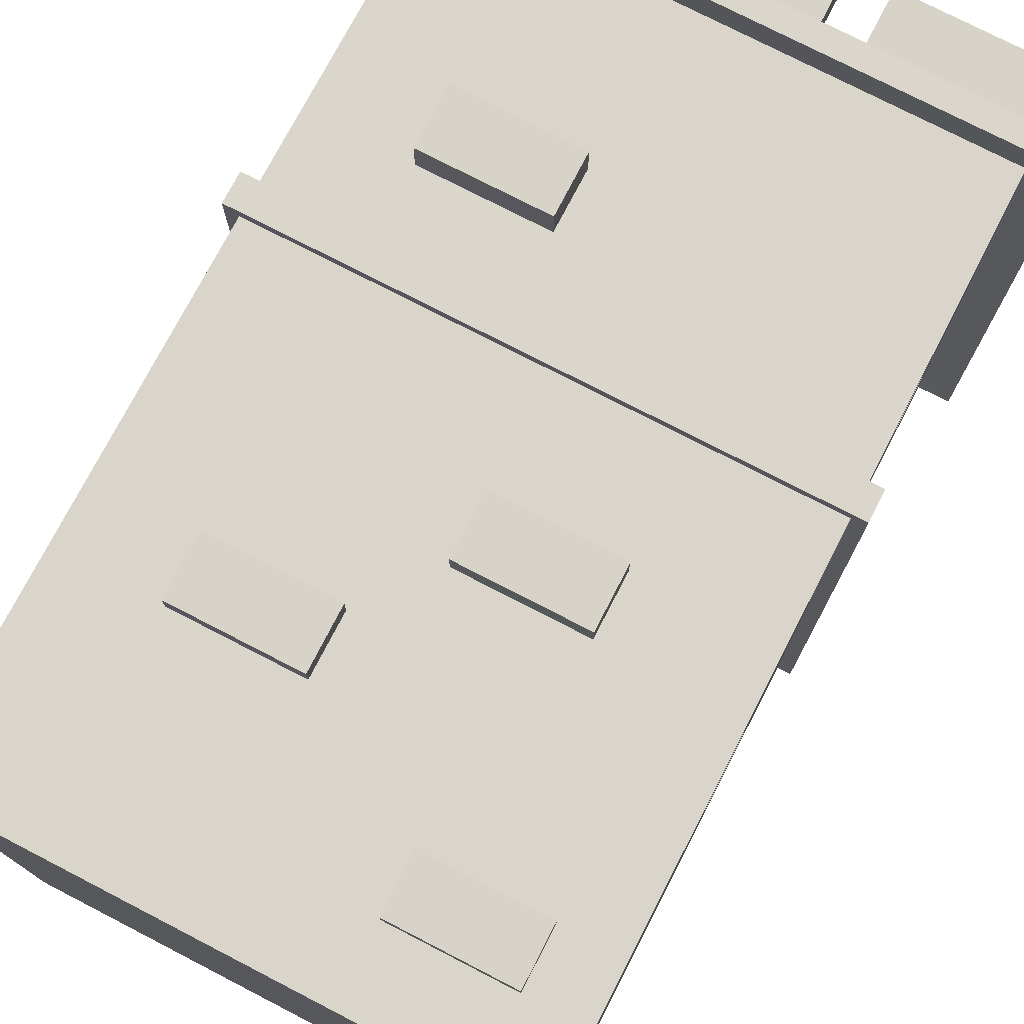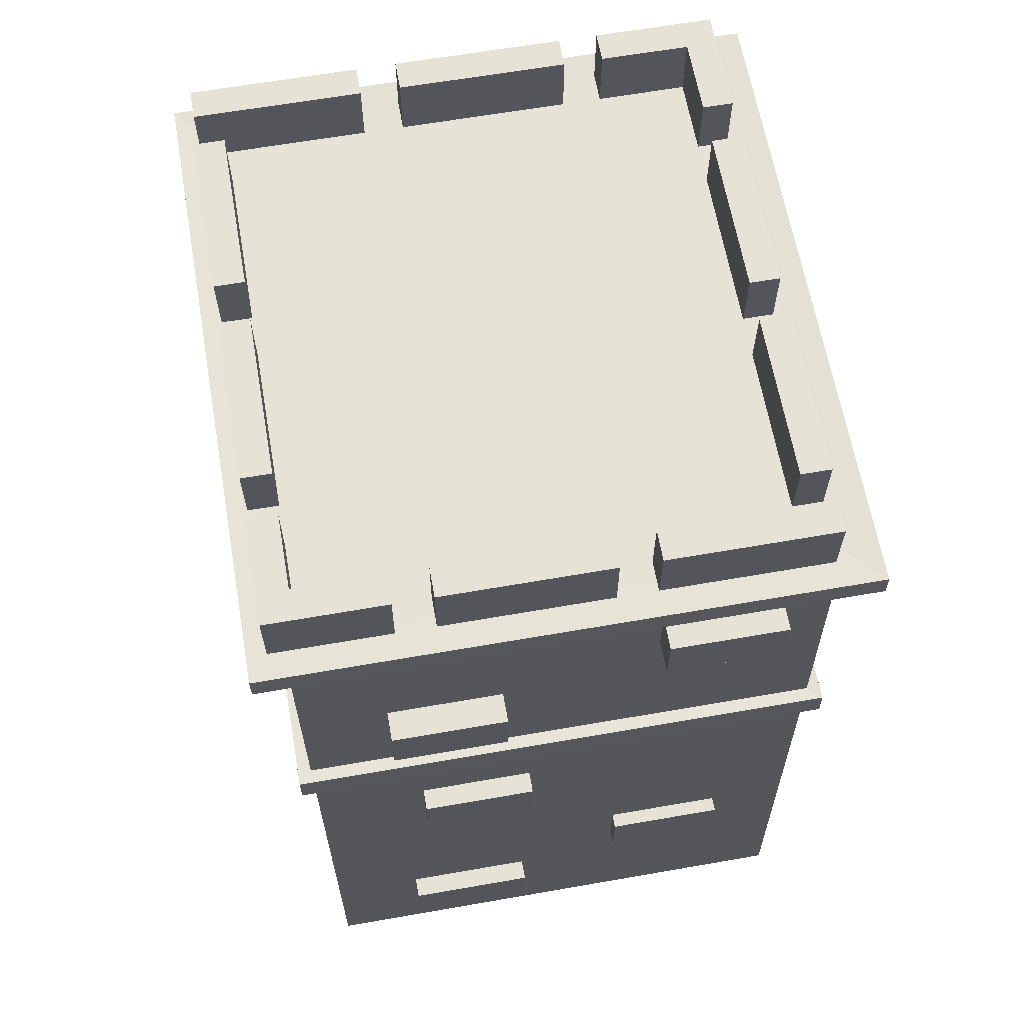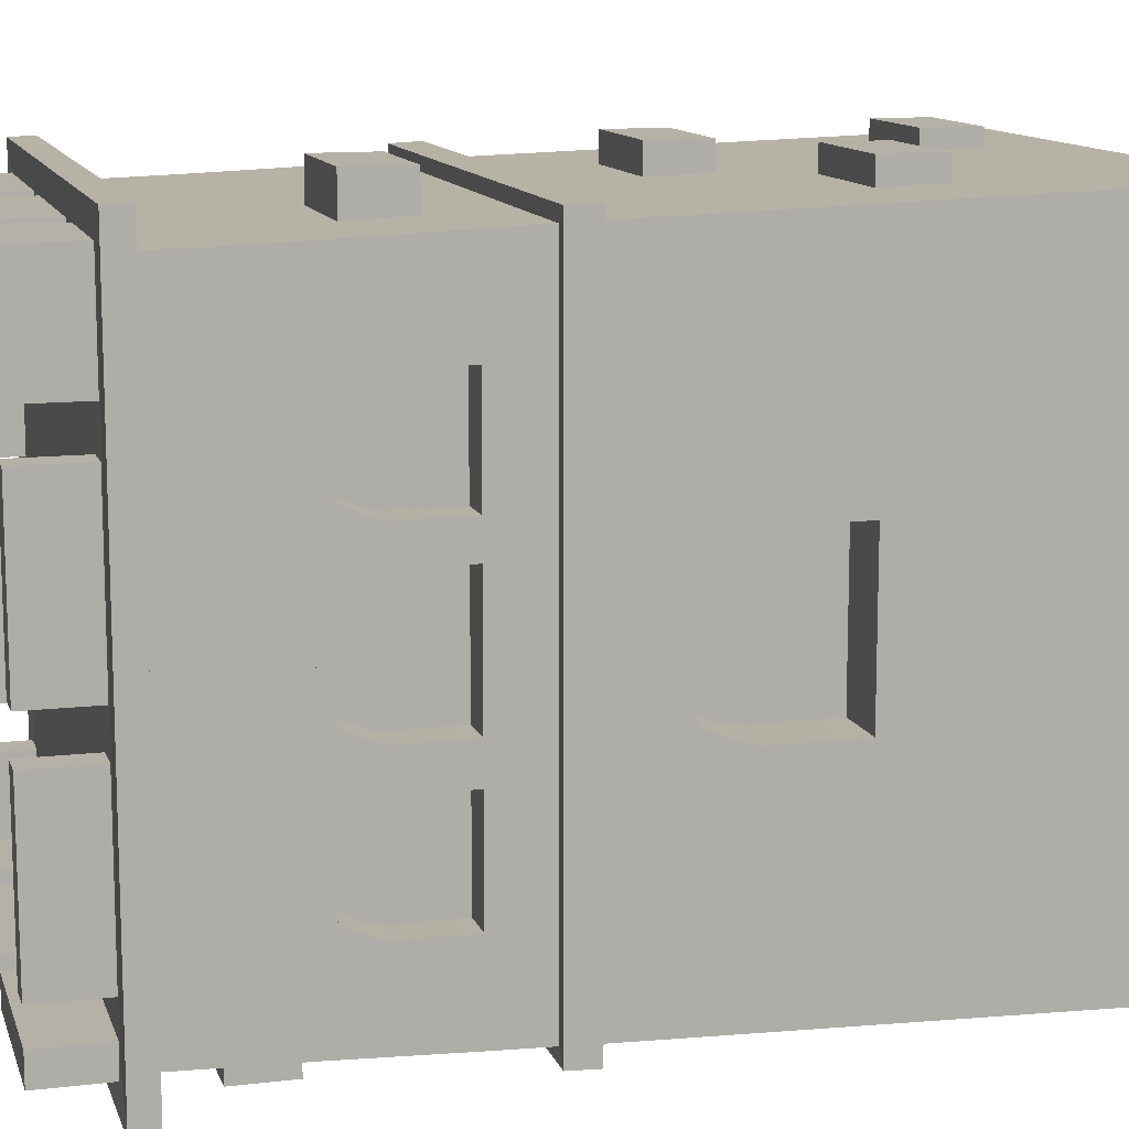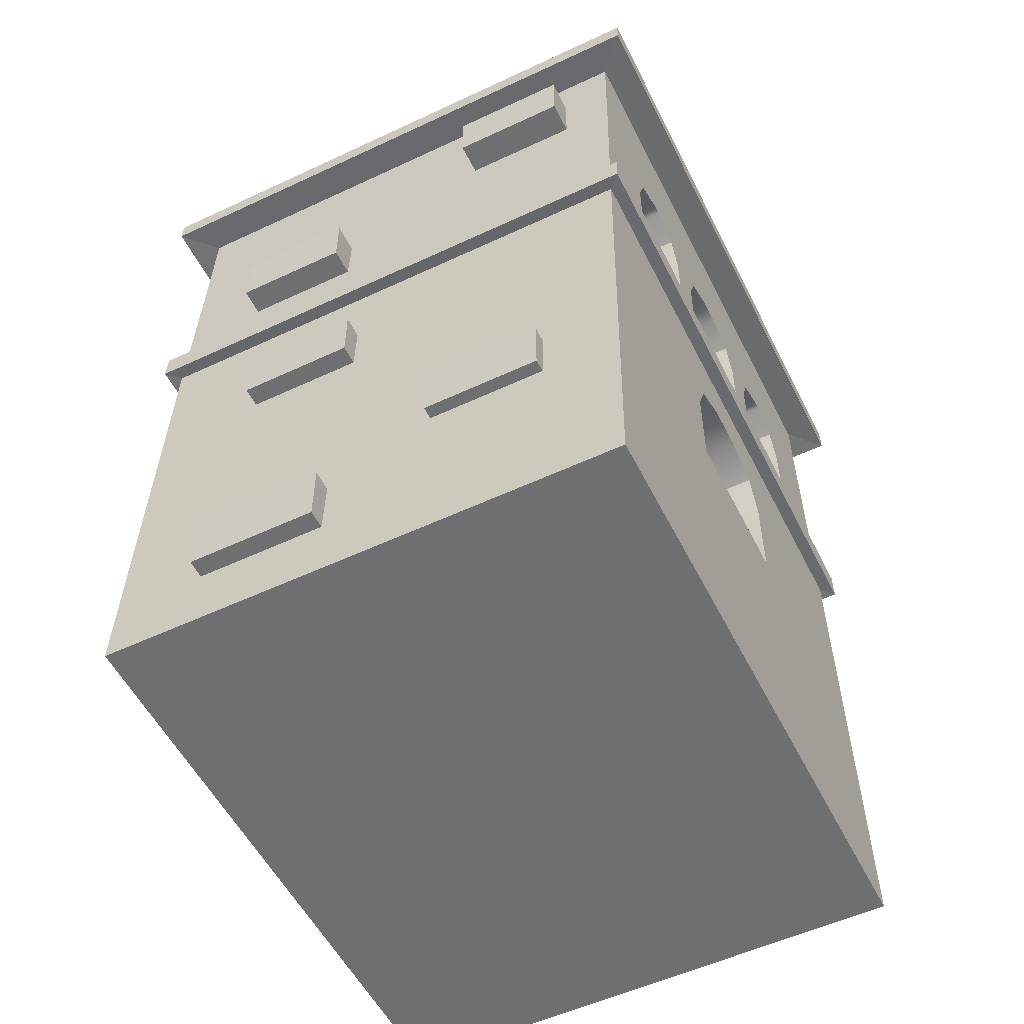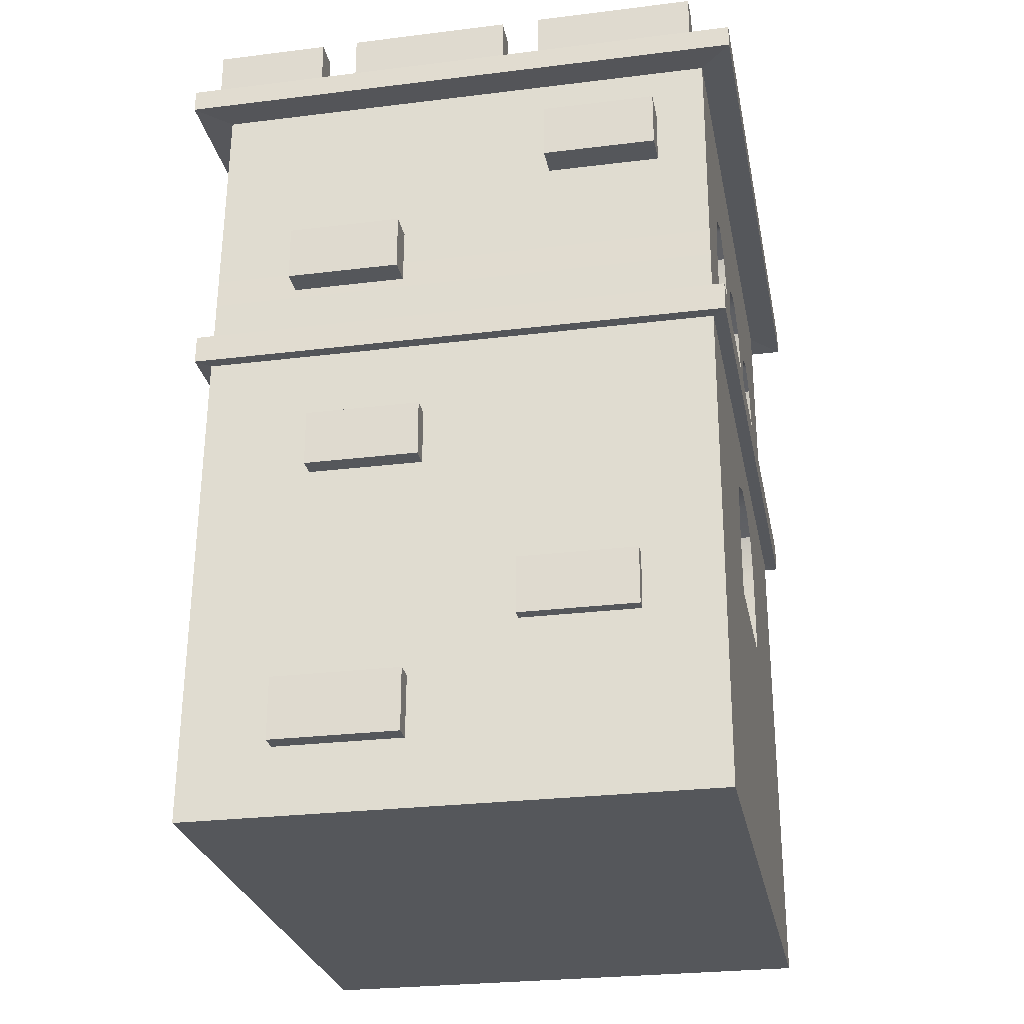
<metadata>
{"format":"obj","ext":"obj","renderer":"f3d","projection":"perspective","resolution":1024,"background":"white","views":[{"elev":76.2,"azim":27.3,"up":"+Z"},{"elev":63.7,"azim":170.0,"up":"+Y"},{"elev":12.1,"azim":-105.5,"up":"+Z"},{"elev":-54.5,"azim":-153.6,"up":"+Y"},{"elev":-26.9,"azim":-169.1,"up":"+Y"}]}
</metadata>
<code>
g default
v -3.15 3.326 -4.718
v -1.116 3.326 -4.718
v -3.15 4.327 -4.718
v -1.116 4.327 -4.718
v -3.15 4.327 -5.464
v -1.116 4.327 -5.464
v -3.15 3.326 -5.464
v -1.116 3.326 -5.464
v 4.511 0.1637 5.348
v 4.511 14.66 4.866
v 4.511 14.66 -4.861
v 4.511 0.1637 -5.343
v 4.511 12.25 4.947
v 4.511 12.25 -4.942
v 4.511 10.23 5.027
v 4.511 10.23 -5.022
v 4.511 9.29 5.06
v 4.511 9.29 -5.055
v 4.511 8.802 5.081
v 4.511 8.802 -5.076
v 4.511 10.23 3.439
v 4.511 10.23 1.651
v 4.511 10.23 1.07
v 4.511 10.23 -1.061
v 4.511 10.23 -1.695
v 4.511 10.23 -3.511
v 3.883 10.23 3.439
v 3.883 10.23 1.651
v 3.883 10.23 1.07
v 3.883 10.23 -1.061
v 3.883 10.23 -1.695
v 3.883 10.23 -3.511
v 4.511 12.01 3.198
v 4.511 12.25 2.617
v 4.511 12.25 4.02
v 4.511 11.43 3.439
v 3.883 12.25 2.617
v 3.883 12.01 3.198
v 3.883 11.43 3.439
v 4.511 12.01 1.892
v 4.511 11.43 1.651
v 4.511 12.25 2.473
v 3.883 11.43 1.651
v 3.883 12.01 1.892
v 3.883 12.25 2.473
v 4.511 12.01 0.8292
v 4.511 12.25 0.2481
v 4.511 11.43 1.07
v 3.883 12.25 0.2481
v 3.883 12.01 0.8292
v 3.883 11.43 1.07
v 4.511 12.01 -0.8202
v 4.511 11.43 -1.061
v 4.511 12.25 -0.2391
v 3.883 11.43 -1.061
v 3.883 12.01 -0.8202
v 3.883 12.25 -0.2391
v 4.511 12.01 -1.935
v 4.511 12.25 -2.516
v 4.511 11.43 -1.695
v 3.883 12.25 -2.516
v 3.883 12.01 -1.935
v 3.883 11.43 -1.695
v 4.511 12.01 -3.271
v 4.511 11.43 -3.511
v 4.511 12.25 -4.092
v 4.511 12.25 -2.689
v 3.883 11.43 -3.511
v 3.883 12.01 -3.271
v 3.883 12.25 -2.689
v 4.743 8.791 5.316
v 4.743 9.301 5.294
v 4.743 9.301 -5.289
v 4.743 8.791 -5.311
v 4.511 5.231 5.191
v 4.511 5.231 -5.186
v 4.511 8.802 1.327
v 4.511 5.231 1.327
v 4.511 8.802 -1.418
v 4.511 5.231 -1.418
v 3.496 5.231 1.327
v 3.496 5.231 -1.418
v 4.511 7.512 1.041
v 4.511 7.798 0.3509
v 4.511 8.488 1.327
v 4.511 6.822 1.327
v 3.496 7.798 0.3509
v 3.496 7.512 1.041
v 3.496 6.822 1.327
v 4.511 7.512 -1.132
v 4.511 6.822 -1.418
v 4.511 8.488 -1.418
v 4.511 7.798 -0.4415
v 3.496 6.822 -1.418
v 3.496 7.512 -1.132
v 3.496 7.798 -0.4415
v -4.51 0.1637 5.348
v -4.51 14.66 4.866
v -4.51 14.66 -4.861
v -4.51 0.1637 -5.343
v -4.51 12.25 4.947
v -4.51 12.25 -4.942
v -4.51 10.23 5.027
v -4.51 10.23 -5.022
v -4.51 9.29 5.06
v -4.51 9.29 -5.055
v -4.51 8.802 5.081
v -4.51 8.802 -5.076
v -4.51 10.23 3.439
v -4.51 10.23 1.651
v -4.51 10.23 1.07
v -4.51 10.23 -1.061
v -4.51 10.23 -1.695
v -4.51 10.23 -3.511
v -3.882 10.23 3.439
v -3.882 10.23 1.651
v -3.882 10.23 1.07
v -3.882 10.23 -1.061
v -3.882 10.23 -1.695
v -3.882 10.23 -3.511
v -4.51 12.01 3.198
v -4.51 12.25 2.617
v -4.51 12.25 4.02
v -4.51 11.43 3.439
v -3.882 12.25 2.617
v -3.882 12.01 3.198
v -3.882 11.43 3.439
v -4.51 12.01 1.892
v -4.51 11.43 1.651
v -4.51 12.25 2.473
v -3.882 11.43 1.651
v -3.882 12.01 1.892
v -3.882 12.25 2.473
v -4.51 12.01 0.8292
v -4.51 12.25 0.2481
v -4.51 11.43 1.07
v -3.882 12.25 0.2481
v -3.882 12.01 0.8292
v -3.882 11.43 1.07
v -4.51 12.01 -0.8202
v -4.51 11.43 -1.061
v -4.51 12.25 -0.2391
v -3.882 11.43 -1.061
v -3.882 12.01 -0.8202
v -3.882 12.25 -0.2391
v -4.51 12.01 -1.935
v -4.51 12.25 -2.516
v -4.51 11.43 -1.695
v -3.882 12.25 -2.516
v -3.882 12.01 -1.935
v -3.882 11.43 -1.695
v -4.51 12.01 -3.271
v -4.51 11.43 -3.511
v -4.51 12.25 -4.092
v -4.51 12.25 -2.689
v -3.882 11.43 -3.511
v -3.882 12.01 -3.271
v -3.882 12.25 -2.689
v -4.742 8.791 5.316
v -4.742 9.301 5.294
v -4.742 9.301 -5.289
v -4.742 8.791 -5.311
v -4.51 5.231 5.191
v -4.51 5.231 -5.186
v -4.51 8.802 1.327
v -4.51 5.231 1.327
v -4.51 8.802 -1.418
v -4.51 5.231 -1.418
v -3.495 5.231 1.327
v -3.495 5.231 -1.418
v -4.51 7.512 1.041
v -4.51 7.798 0.3509
v -4.51 8.488 1.327
v -4.51 6.822 1.327
v -3.495 7.798 0.3509
v -3.495 7.512 1.041
v -3.495 6.822 1.327
v -4.51 7.512 -1.132
v -4.51 6.822 -1.418
v -4.51 8.488 -1.418
v -4.51 7.798 -0.4415
v -3.495 6.822 -1.418
v -3.495 7.512 -1.132
v -3.495 7.798 -0.4415
v 4.511 14.3 -4.876
v 4.511 14.3 4.881
v -4.51 14.3 4.881
v -4.51 14.3 -4.876
v 5.071 14.69 -5.465
v 5.071 14.28 -5.481
v -5.07 14.28 -5.481
v -5.07 14.69 -5.465
v 5.071 14.28 5.486
v -5.07 14.28 5.486
v 5.071 14.69 5.47
v -5.07 14.69 5.47
v -4.374 14.32 -3.939
v -4.374 14.32 -1.081
v -4.374 15.78 -3.939
v -4.374 15.78 -1.081
v -3.861 15.78 -3.939
v -3.861 15.78 -1.081
v -3.861 14.32 -3.939
v -3.861 14.32 -1.081
v -4.374 14.32 -0.3769
v -4.374 14.32 2.481
v -4.374 15.78 -0.3769
v -4.374 15.78 2.481
v -3.861 15.78 -0.3769
v -3.861 15.78 2.481
v -3.861 14.32 -0.3769
v -3.861 14.32 2.481
v -4.374 14.32 3.186
v -4.374 14.32 5.005
v -4.374 15.78 3.186
v -4.374 15.78 5.005
v -3.861 15.78 3.186
v -3.861 15.78 5.005
v -3.861 14.32 3.186
v -3.861 14.32 5.005
v -1.463 14.32 -5.019
v -4.321 14.32 -5.019
v -1.463 15.78 -5.019
v -4.321 15.78 -5.019
v -1.463 15.78 -4.505
v -4.321 15.78 -4.505
v -1.463 14.32 -4.505
v -4.321 14.32 -4.505
v 2.074 14.32 -5.019
v -0.7846 14.32 -5.019
v 2.074 15.78 -5.019
v -0.7846 15.78 -5.019
v 2.074 15.78 -4.505
v -0.7846 15.78 -4.505
v 2.074 14.32 -4.505
v -0.7846 14.32 -4.505
v -4.374 14.32 5.005
v -2.366 14.32 5.005
v -4.374 15.78 5.005
v -2.366 15.78 5.005
v -4.374 15.78 4.492
v -2.366 15.78 4.492
v -4.374 14.32 4.492
v -2.366 14.32 4.492
v 1.83 14.32 5.005
v 4.688 14.32 5.005
v 1.83 15.78 5.005
v 4.688 15.78 5.005
v 1.83 15.78 4.492
v 4.688 15.78 4.492
v 1.83 14.32 4.492
v 4.688 14.32 4.492
v 4.742 14.32 -5.019
v 2.733 14.32 -5.019
v 4.742 15.78 -5.019
v 2.733 15.78 -5.019
v 4.742 15.78 -4.505
v 2.733 15.78 -4.505
v 4.742 14.32 -4.505
v 2.733 14.32 -4.505
v 4.742 14.32 3.925
v 4.742 14.32 1.067
v 4.742 15.78 3.925
v 4.742 15.78 1.067
v 4.228 15.78 3.925
v 4.228 15.78 1.067
v 4.228 14.32 3.925
v 4.228 14.32 1.067
v 4.742 14.32 0.363
v 4.742 14.32 -2.495
v 4.742 15.78 0.363
v 4.742 15.78 -2.495
v 4.228 15.78 0.363
v 4.228 15.78 -2.495
v 4.228 14.32 0.363
v 4.228 14.32 -2.495
v 4.742 14.32 -3.199
v 4.742 14.32 -5.019
v 4.742 15.78 -3.199
v 4.742 15.78 -5.019
v 4.228 15.78 -3.199
v 4.228 15.78 -5.019
v 4.228 14.32 -3.199
v 4.228 14.32 -5.019
v -1.706 14.32 5.005
v 1.152 14.32 5.005
v -1.706 15.78 5.005
v 1.152 15.78 5.005
v -1.706 15.78 4.492
v 1.152 15.78 4.492
v -1.706 14.32 4.492
v 1.152 14.32 4.492
v -2.784 11.56 4.865
v -0.7052 11.56 4.865
v -2.784 10.54 4.865
v -0.7052 10.54 4.865
v -2.784 10.54 5.626
v -0.7052 10.54 5.626
v -2.784 11.56 5.626
v -0.7052 11.56 5.626
v 0.2061 6.847 4.867
v 2.275 6.847 4.867
v 0.2061 5.83 4.867
v 2.275 5.83 4.867
v 0.2061 5.83 5.624
v 2.275 5.83 5.624
v 0.2061 6.847 5.624
v 2.275 6.847 5.624
v 1.54 2.389 4.885
v 3.506 2.389 4.885
v 1.54 1.422 4.885
v 3.506 1.422 4.885
v 1.54 1.422 5.606
v 3.506 1.422 5.606
v 1.54 2.389 5.606
v 3.506 2.389 5.606
v -2.784 4.712 4.865
v -0.7052 4.712 4.865
v -2.784 3.689 4.865
v -0.7052 3.689 4.865
v -2.784 3.689 5.626
v -0.7052 3.689 5.626
v -2.784 4.712 5.626
v -0.7052 4.712 5.626
v 1.034 10.28 -4.758
v 3.028 10.28 -4.758
v 1.034 11.26 -4.758
v 3.028 11.26 -4.758
v 1.034 11.26 -5.488
v 3.028 11.26 -5.488
v 1.034 10.28 -5.488
v 3.028 10.28 -5.488
v -3.637 12.33 -4.758
v -1.643 12.33 -4.758
v -3.637 13.31 -4.758
v -1.643 13.31 -4.758
v -3.637 13.31 -5.488
v -1.643 13.31 -5.488
v -3.637 12.33 -5.488
v -1.643 12.33 -5.488
v 0.5752 6.426 -4.758
v 2.569 6.426 -4.758
v 0.5752 7.407 -4.758
v 2.569 7.407 -4.758
v 0.5752 7.407 -5.488
v 2.569 7.407 -5.488
v 0.5752 6.426 -5.488
v 2.569 6.426 -5.488
v 0.7227 1.361 -4.816
v 2.937 1.361 -4.816
v 0.7227 2.45 -4.816
v 2.937 2.45 -4.816
v 0.7227 2.45 -5.627
v 2.937 2.45 -5.627
v 0.7227 1.361 -5.627
v 2.937 1.361 -5.627
g polySurface7
f 3 4 6 5
f 5 6 8 7
f 7 8 2 1
f 2 8 6 4
f 7 1 3 5
f 75 19 107 163
f 10 11 99 98
f 20 76 164 108
f 12 9 97 100
f 79 92 91 80 76 20
f 13 186 187 101
f 189 190 191 192
f 13 35 34 42 47 54 59 67 66 14 185 186
f 15 13 101 103
f 14 16 104 102
f 17 15 103 105
f 16 18 106 104
f 17 18 16 26 25 24 23 22 21 15
f 71 72 160 159
f 73 74 162 161
f 71 74 73 72
f 15 21 36 35 13
f 39 36 21 27
f 45 42 34 37
f 21 22 28 27
f 22 41 43 28
f 51 48 23 29
f 57 54 47 49
f 23 24 30 29
f 24 53 55 30
f 63 60 25 31
f 70 67 59 61
f 25 26 32 31
f 26 65 68 32
f 66 65 26 16 14
f 34 33 38 37
f 33 36 39 38
f 41 40 44 43
f 40 42 45 44
f 47 46 50 49
f 46 48 51 50
f 53 52 56 55
f 52 54 57 56
f 59 58 62 61
f 58 60 63 62
f 65 64 69 68
f 64 67 70 69
f 35 36 33
f 35 33 34
f 46 40 41 48
f 59 54 52 58
f 66 67 64
f 66 64 65
f 58 52 53 60
f 60 53 24 25
f 47 42 40 46
f 48 41 22 23
f 27 28 43 44 45 37 38 39
f 29 30 55 56 57 49 50 51
f 31 32 68 69 70 61 62 63
f 19 71 159 107
f 72 17 105 160
f 18 73 161 106
f 74 20 108 162
f 19 77 79 20 74 71
f 18 17 72 73
f 76 80 78 75 9 12
f 76 12 100 164
f 9 75 163 97
f 19 75 78 86 85 77
f 77 85 84 93 92 79
f 78 80 82 81
f 89 86 78 81
f 80 91 94 82
f 96 93 84 87
f 84 83 88 87
f 83 86 89 88
f 91 90 95 94
f 90 93 96 95
f 85 86 83
f 85 83 84
f 92 93 90
f 92 90 91
f 167 108 164 168 179 180
f 101 187 188 102 154 155 147 142 135 130 122 123
f 105 103 109 110 111 112 113 114 104 106
f 159 160 161 162
f 103 101 123 124 109
f 127 115 109 124
f 133 125 122 130
f 109 115 116 110
f 110 116 131 129
f 139 117 111 136
f 145 137 135 142
f 111 117 118 112
f 112 118 143 141
f 151 119 113 148
f 158 149 147 155
f 113 119 120 114
f 114 120 156 153
f 154 102 104 114 153
f 122 125 126 121
f 121 126 127 124
f 129 131 132 128
f 128 132 133 130
f 135 137 138 134
f 134 138 139 136
f 141 143 144 140
f 140 144 145 142
f 147 149 150 146
f 146 150 151 148
f 153 156 157 152
f 152 157 158 155
f 123 121 124
f 123 122 121
f 134 136 129 128
f 147 146 140 142
f 154 152 155
f 154 153 152
f 146 148 141 140
f 148 113 112 141
f 135 134 128 130
f 136 111 110 129
f 115 127 126 125 133 132 131 116
f 117 139 138 137 145 144 143 118
f 119 151 150 149 158 157 156 120
f 107 159 162 108 167 165
f 106 161 160 105
f 164 100 97 163 166 168
f 107 165 173 174 166 163
f 165 167 180 181 172 173
f 166 169 170 168
f 177 169 166 174
f 168 170 182 179
f 184 175 172 181
f 172 175 176 171
f 171 176 177 174
f 179 182 183 178
f 178 183 184 181
f 173 171 174
f 173 172 171
f 180 178 181
f 180 179 178
f 194 193 195 196
f 188 185 14 102
f 193 190 189 195
f 191 194 196 192
f 185 188 191 190
f 99 11 189 192
f 187 186 193 194
f 10 98 196 195
f 186 185 190 193
f 11 10 195 189
f 188 187 194 191
f 98 99 192 196
f 197 198 200 199
f 199 200 202 201
f 201 202 204 203
f 198 204 202 200
f 203 197 199 201
f 205 206 208 207
f 207 208 210 209
f 209 210 212 211
f 206 212 210 208
f 211 205 207 209
f 213 214 216 215
f 215 216 218 217
f 217 218 220 219
f 214 220 218 216
f 219 213 215 217
f 221 222 224 223
f 223 224 226 225
f 225 226 228 227
f 222 228 226 224
f 227 221 223 225
f 229 230 232 231
f 231 232 234 233
f 233 234 236 235
f 230 236 234 232
f 235 229 231 233
f 237 238 240 239
f 239 240 242 241
f 241 242 244 243
f 238 244 242 240
f 243 237 239 241
f 245 246 248 247
f 247 248 250 249
f 249 250 252 251
f 246 252 250 248
f 251 245 247 249
f 253 254 256 255
f 255 256 258 257
f 257 258 260 259
f 254 260 258 256
f 259 253 255 257
f 261 262 264 263
f 263 264 266 265
f 265 266 268 267
f 262 268 266 264
f 267 261 263 265
f 269 270 272 271
f 271 272 274 273
f 273 274 276 275
f 270 276 274 272
f 275 269 271 273
f 277 278 280 279
f 279 280 282 281
f 281 282 284 283
f 278 284 282 280
f 283 277 279 281
f 285 286 288 287
f 287 288 290 289
f 289 290 292 291
f 286 292 290 288
f 291 285 287 289
f 295 296 298 297
f 297 298 300 299
f 299 300 294 293
f 294 300 298 296
f 299 293 295 297
f 303 304 306 305
f 305 306 308 307
f 307 308 302 301
f 302 308 306 304
f 307 301 303 305
f 311 312 314 313
f 313 314 316 315
f 315 316 310 309
f 310 316 314 312
f 315 309 311 313
f 319 320 322 321
f 321 322 324 323
f 323 324 318 317
f 318 324 322 320
f 323 317 319 321
f 327 328 330 329
f 329 330 332 331
f 331 332 326 325
f 326 332 330 328
f 331 325 327 329
f 335 336 338 337
f 337 338 340 339
f 339 340 334 333
f 334 340 338 336
f 339 333 335 337
f 343 344 346 345
f 345 346 348 347
f 347 348 342 341
f 342 348 346 344
f 347 341 343 345
f 351 352 354 353
f 353 354 356 355
f 355 356 350 349
f 350 356 354 352
f 355 349 351 353

</code>
